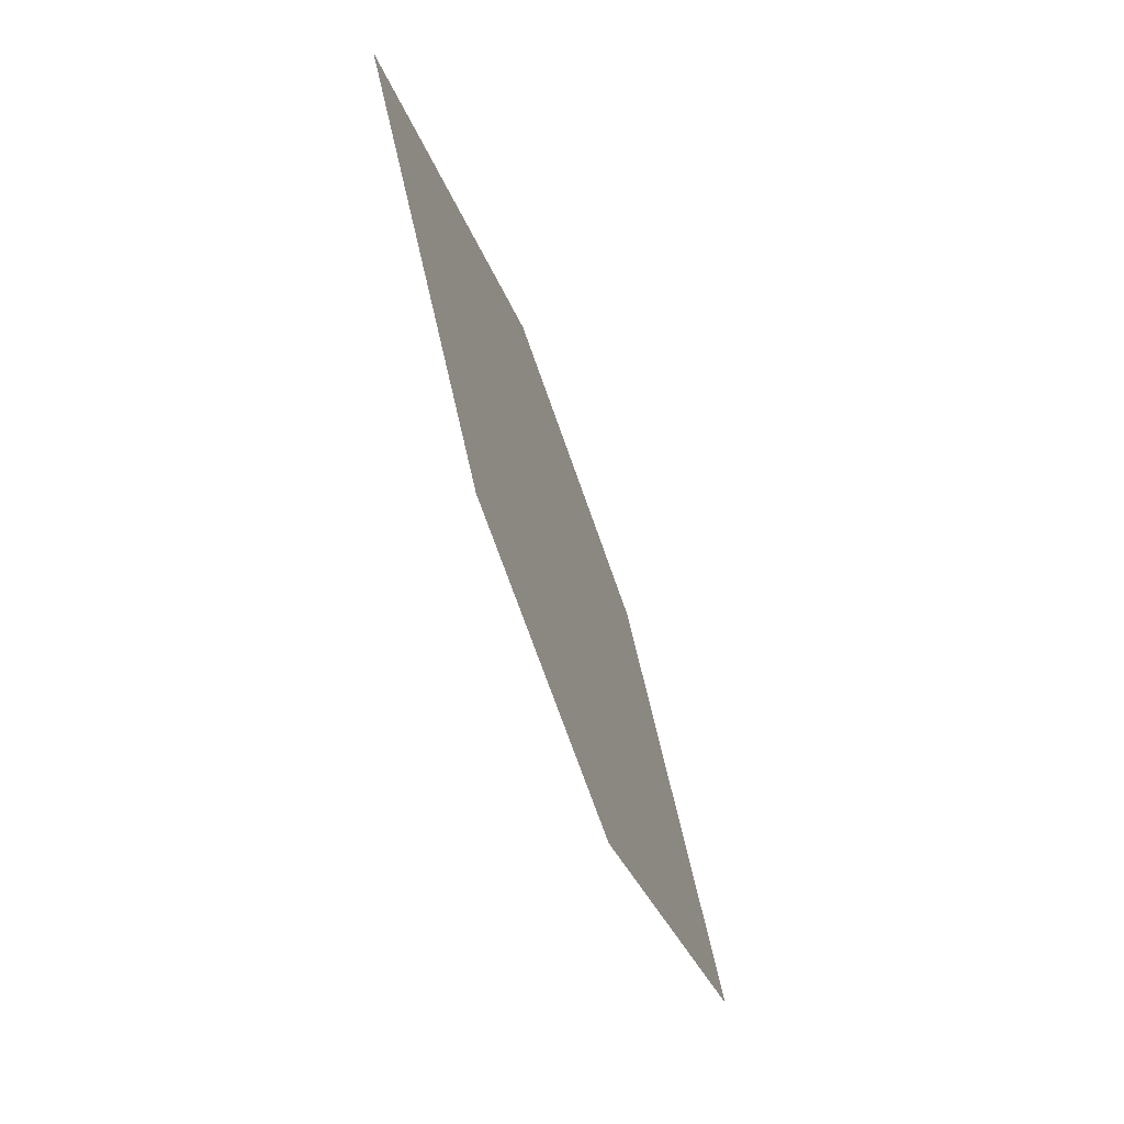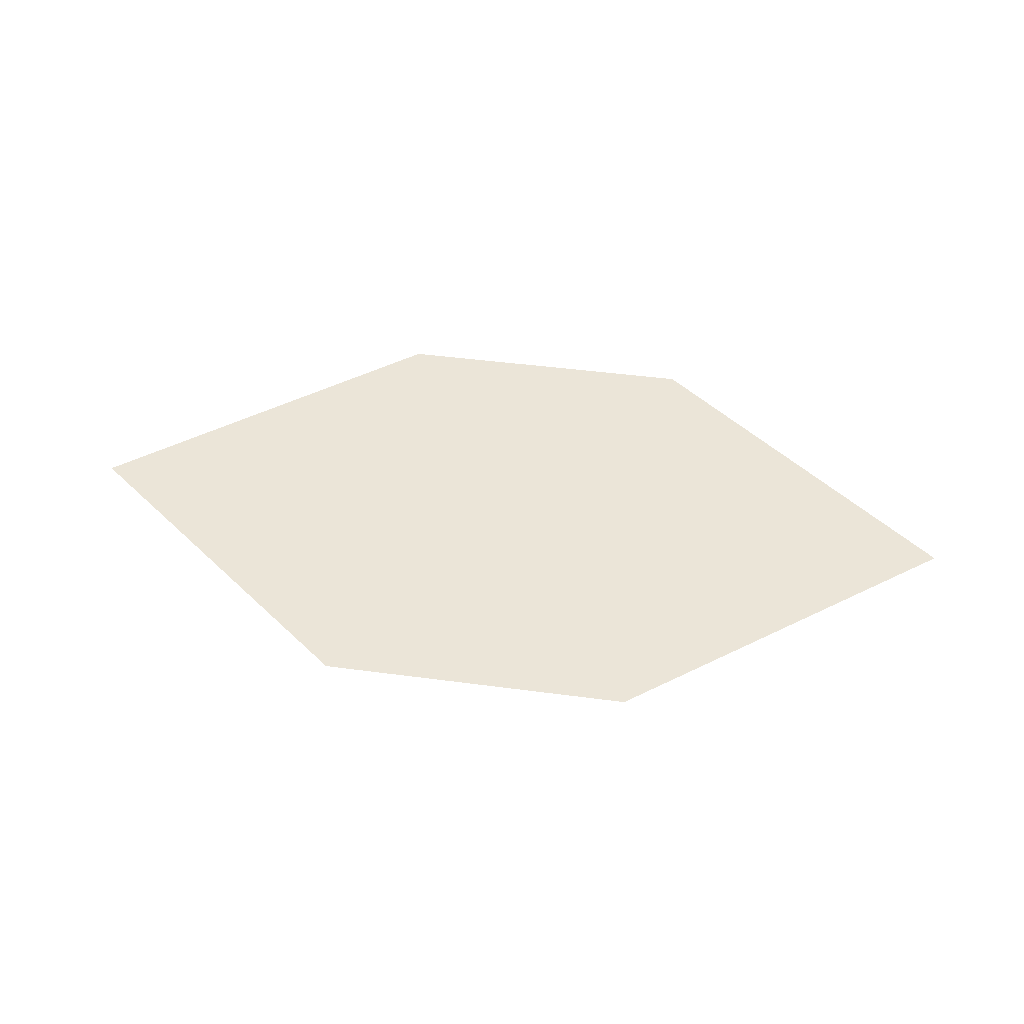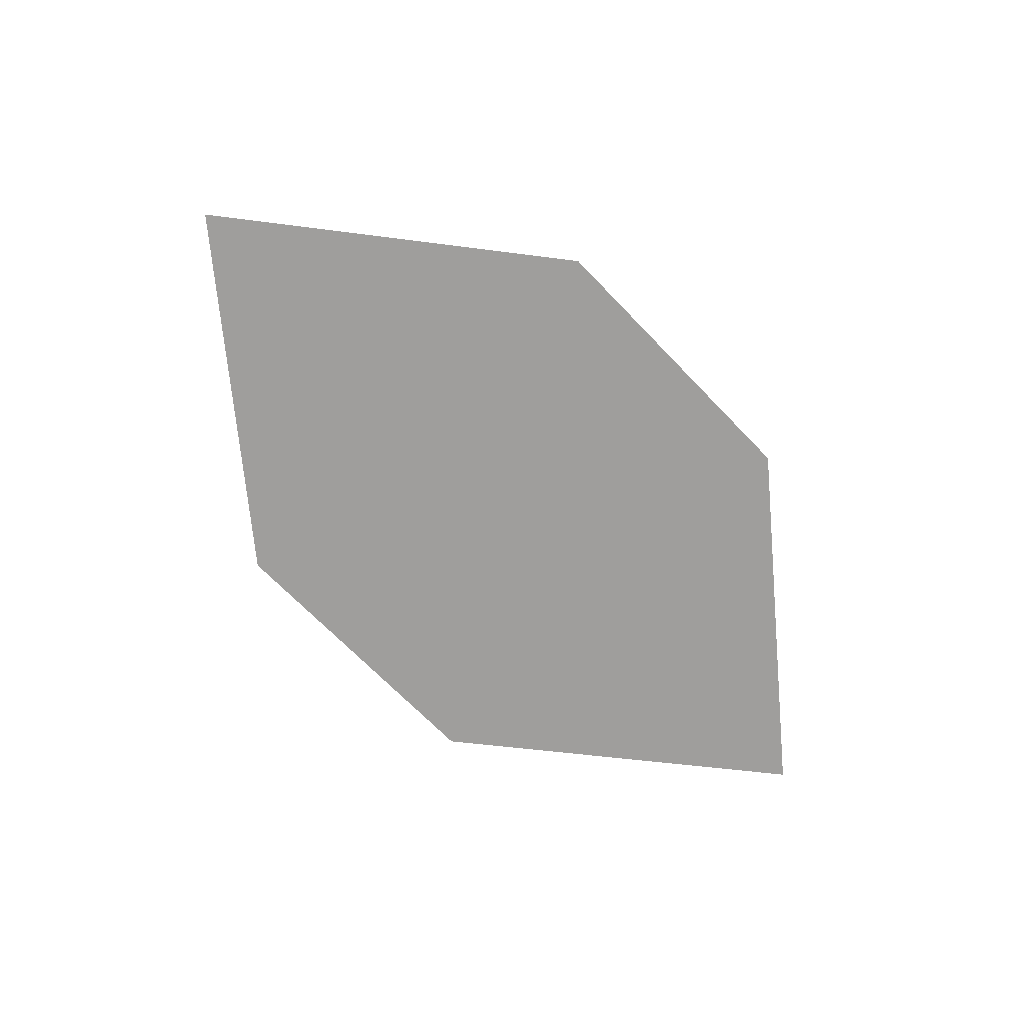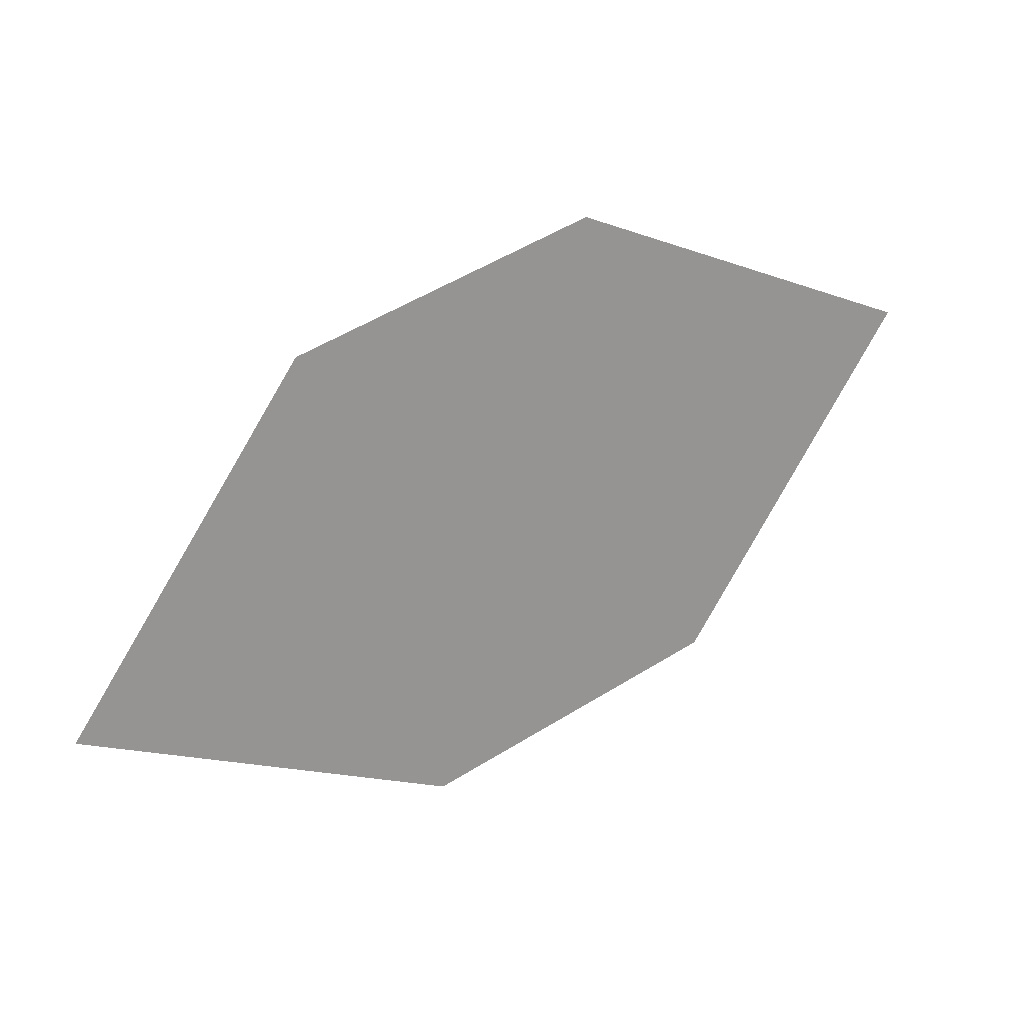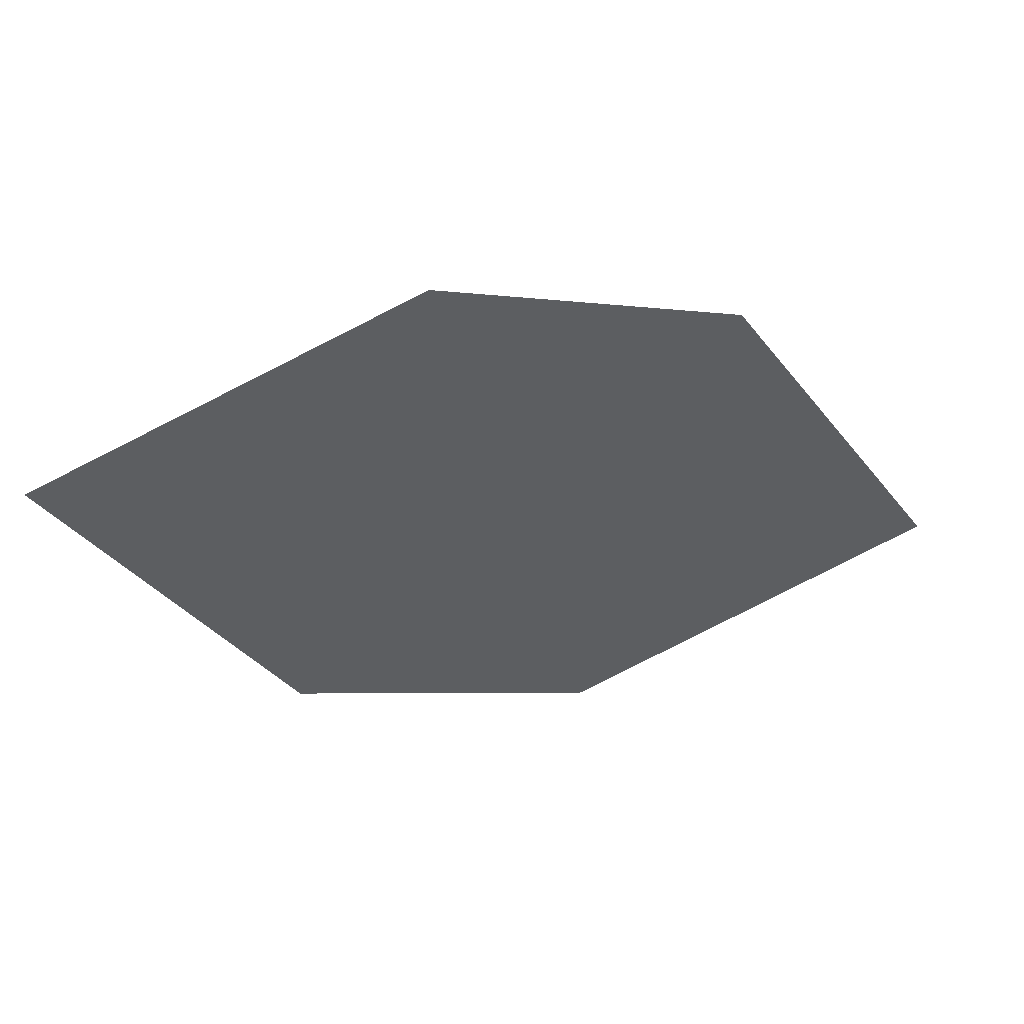
<metadata>
{"format":"obj","ext":"obj","renderer":"f3d","projection":"perspective","resolution":1024,"background":"white","views":[{"elev":-51.4,"azim":-70.8,"up":"+Y"},{"elev":49.2,"azim":-9.0,"up":"+Z"},{"elev":-69.4,"azim":-64.4,"up":"+Z"},{"elev":19.3,"azim":150.4,"up":"+Y"},{"elev":46.0,"azim":-16.7,"up":"+Y"}]}
</metadata>
<code>
o leaves.021
v -0.2751 -0.005304 0.7398
v -0.3576 0.02172 0.7382
v -0.2954 0.02556 0.7381
v -0.3098 -0.01815 0.7404
v -0.3373 -0.009141 0.7398
v -0.3229 0.03456 0.7376
f 1 2 5 4
f 1 3 6 2

</code>
